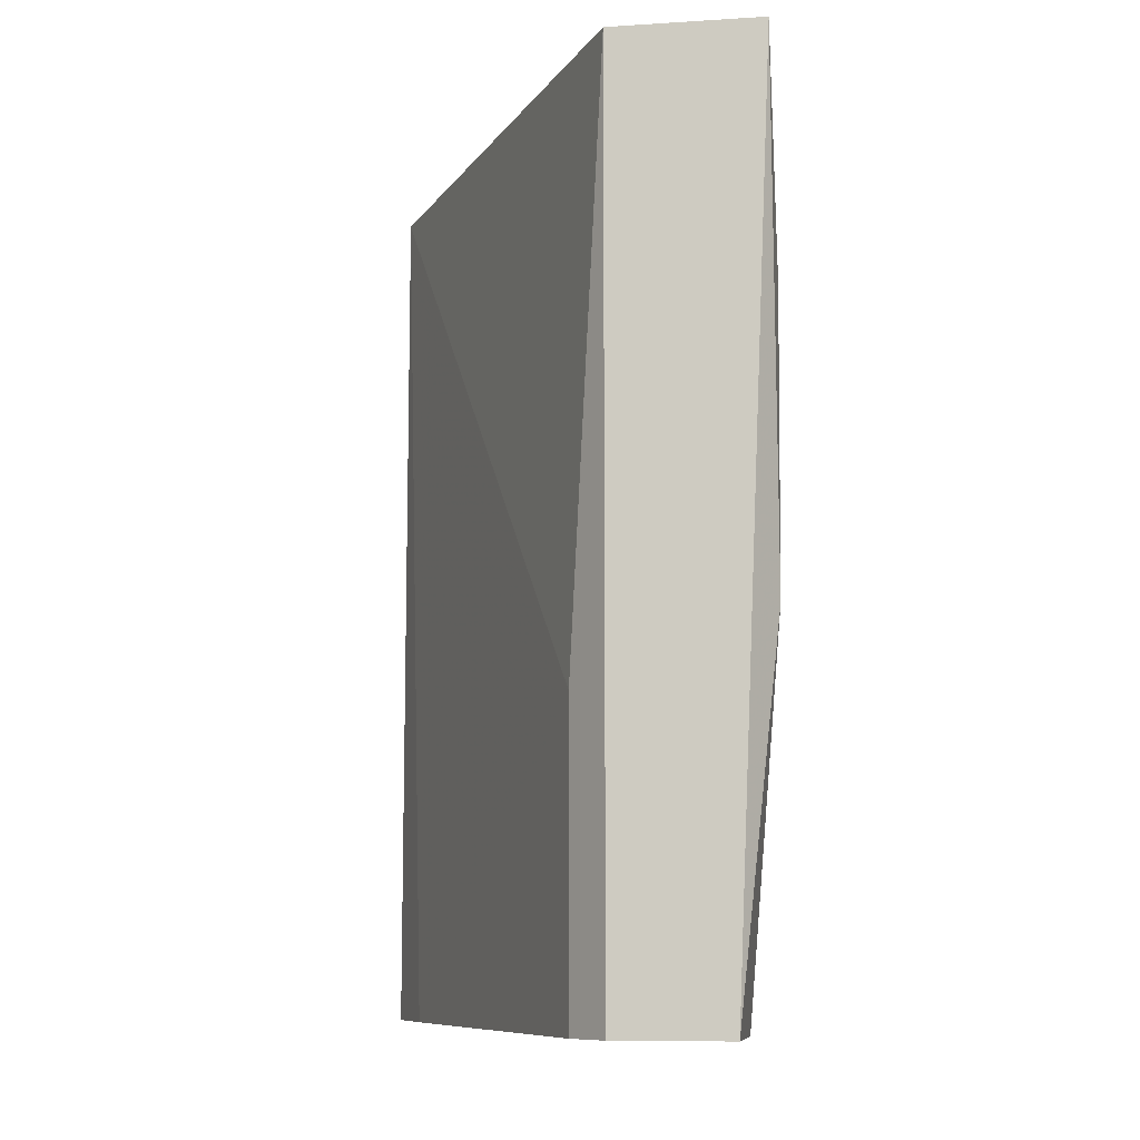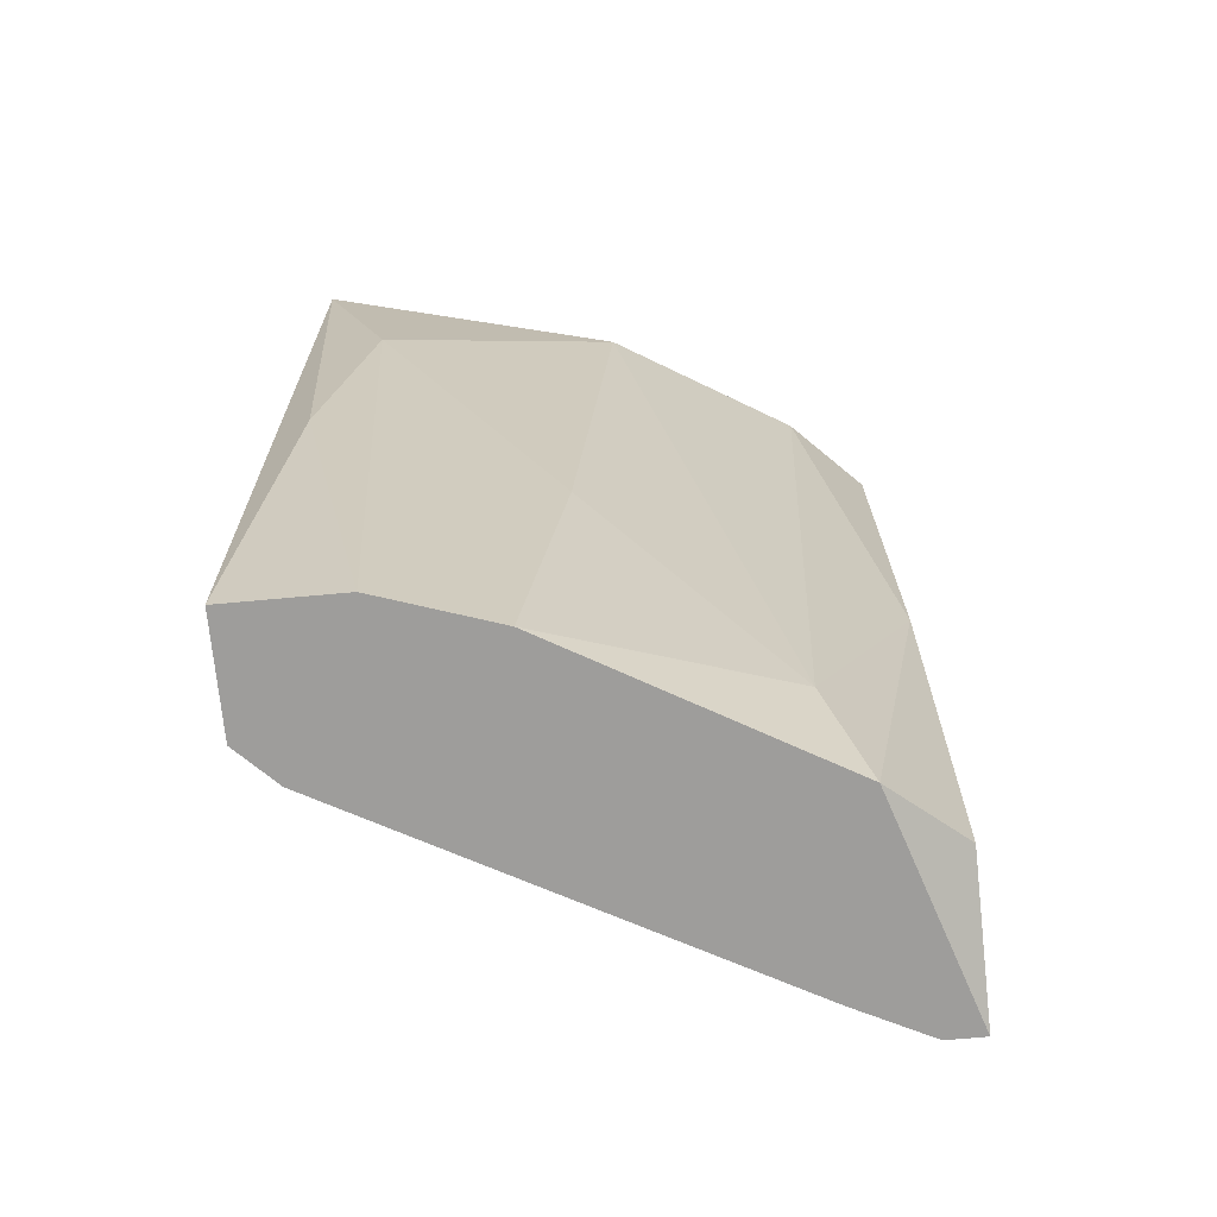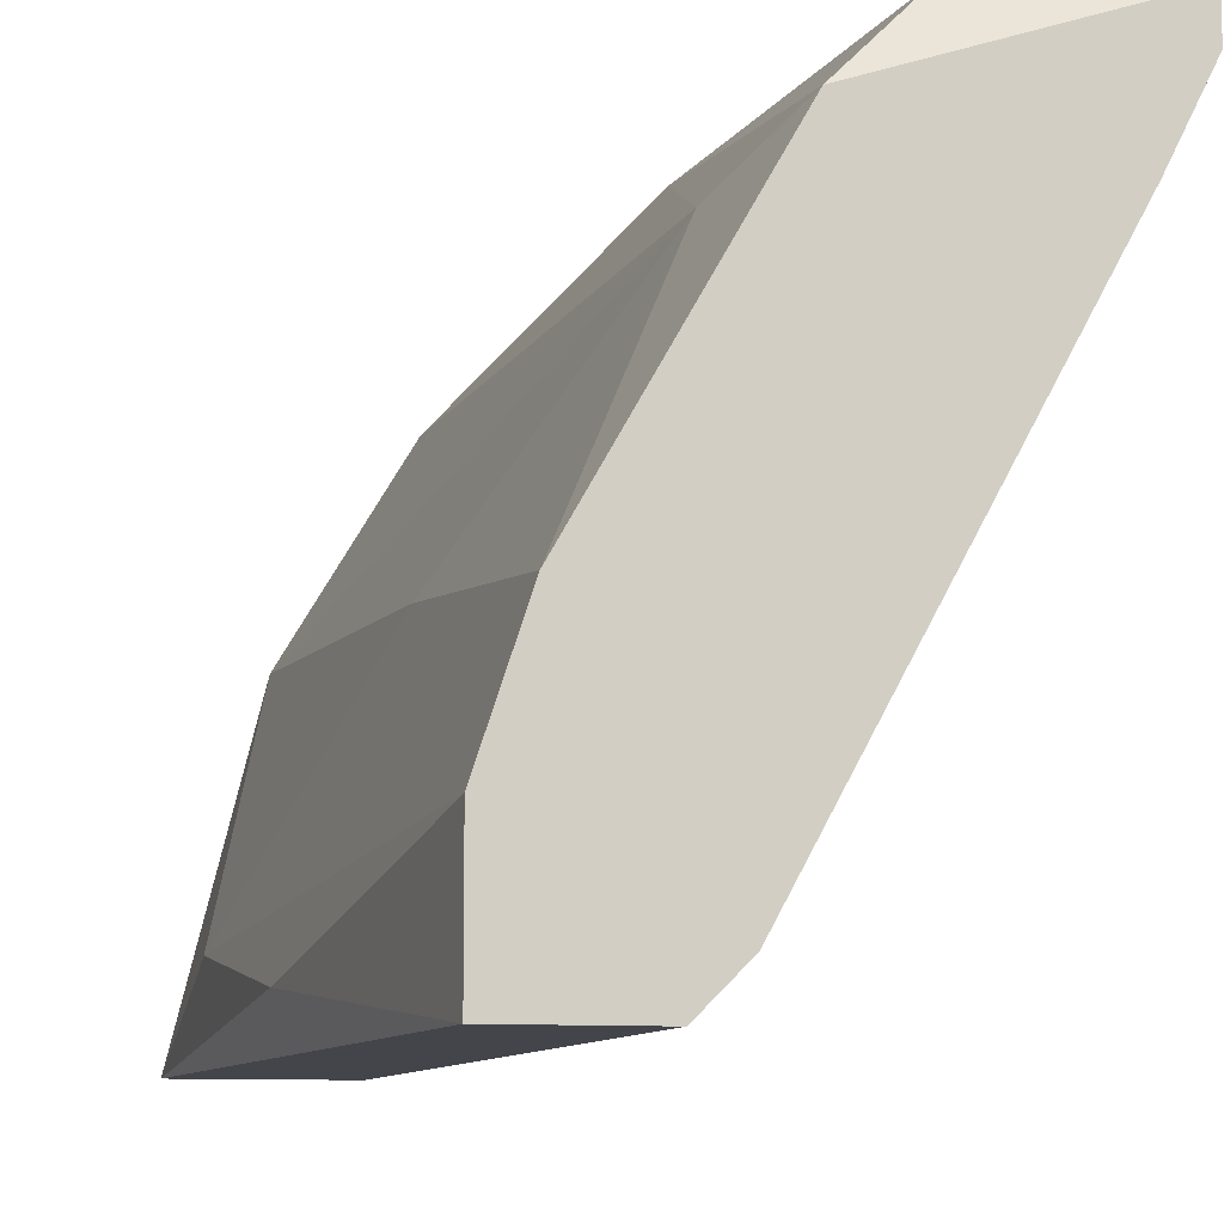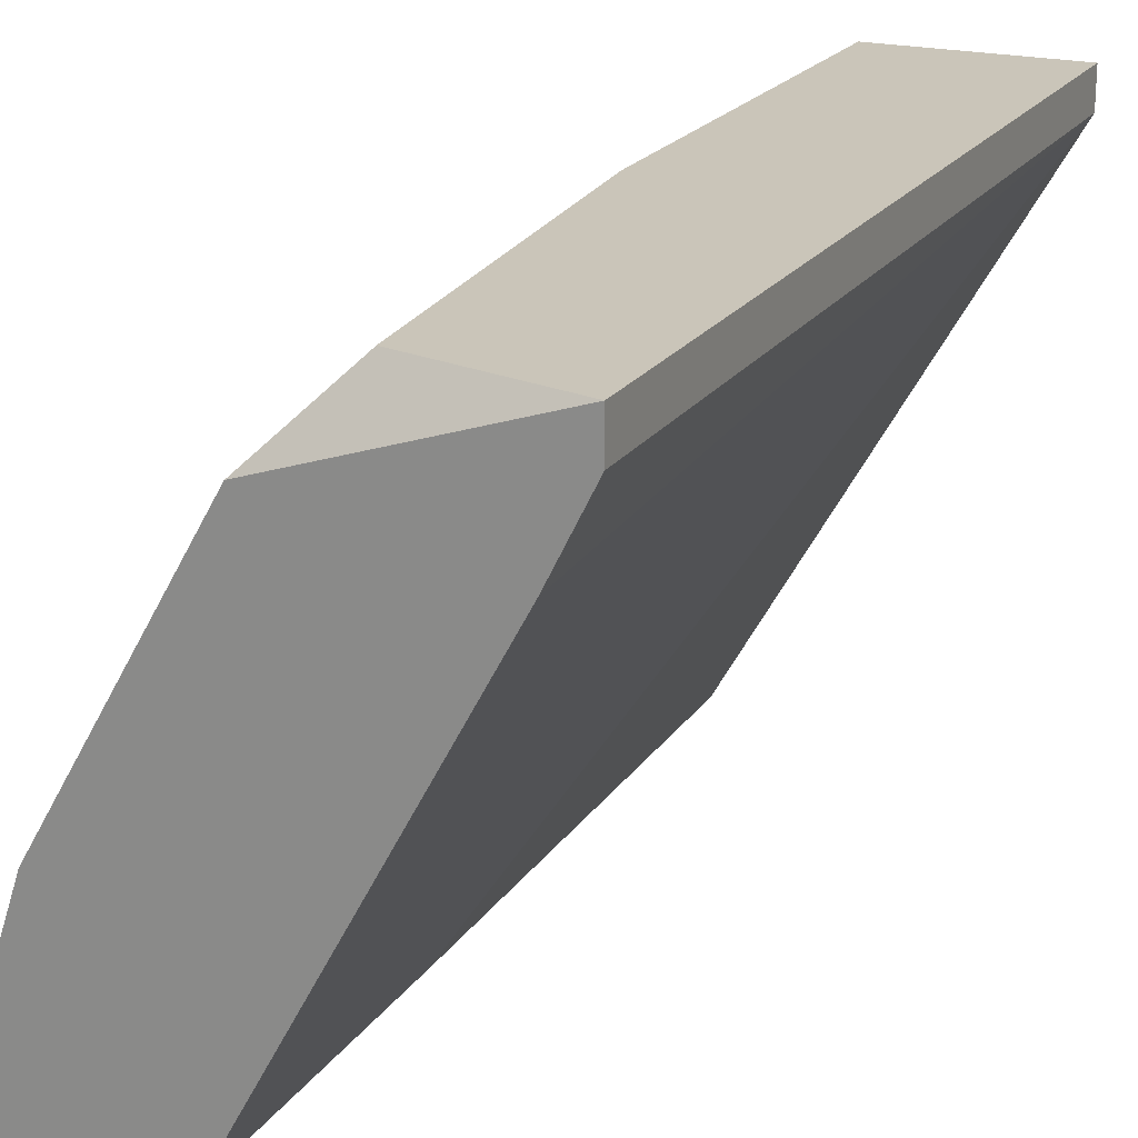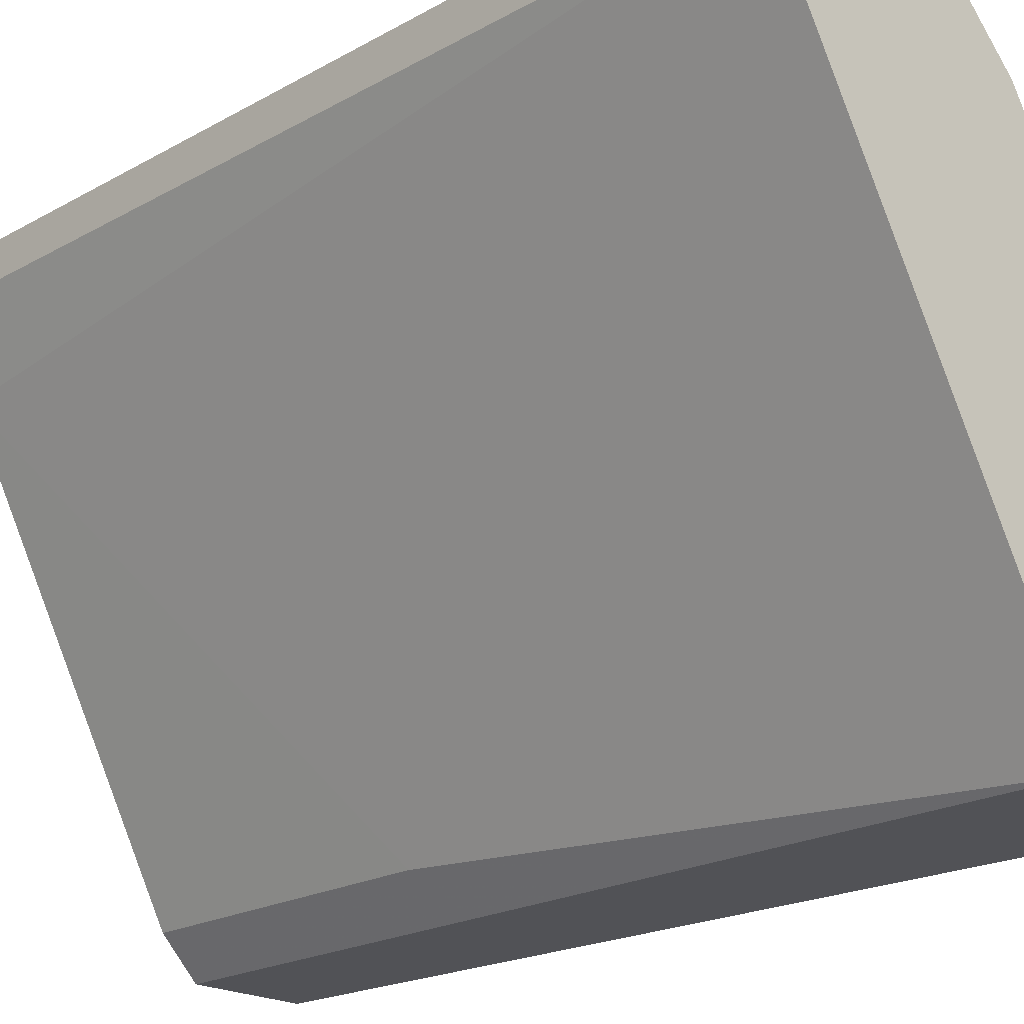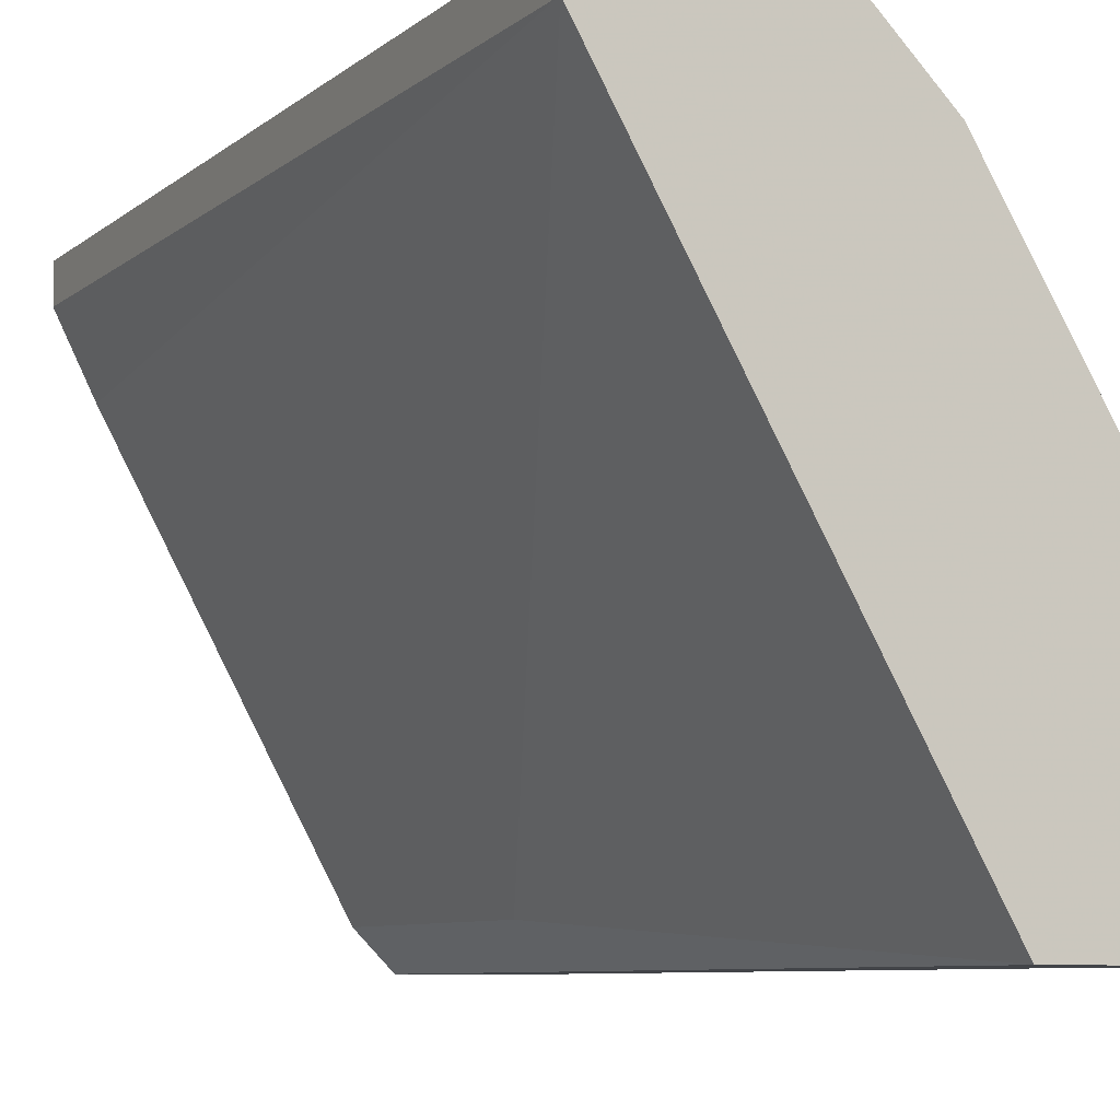
<metadata>
{"format":"obj","ext":"obj","renderer":"f3d","projection":"perspective","resolution":1024,"background":"white","views":[{"elev":-9.7,"azim":-171.0,"up":"+Y"},{"elev":-70.6,"azim":-84.8,"up":"+Y"},{"elev":-9.3,"azim":-14.1,"up":"+Z"},{"elev":20.7,"azim":24.5,"up":"+Z"},{"elev":-21.2,"azim":135.0,"up":"+Z"},{"elev":-7.7,"azim":153.4,"up":"+Z"}]}
</metadata>
<code>
v -0.0983 -0.01546 0.02417
v -0.1041 -0.01642 0.01553
v -0.1041 -0.007776 0.01649
v -0.1041 0.006627 0.01745
v -0.09926 -0.004897 0.02417
v -0.09926 0.006627 0.02417
v -0.105 -0.01642 0.01265
v -0.105 -0.01642 0.009768
v -0.09445 -0.01642 0.02321
v -0.09445 -0.01642 0.02417
v -0.09445 0.006627 0.02321
v -0.09445 0.006627 0.02417
v -0.1002 -0.01642 0.02225
v -0.106 0.006627 0.009768
v -0.106 0.000865 0.01169
v -0.106 -0.006815 0.01073
v -0.1021 -0.01642 0.009768
v -0.1021 0.006627 0.009768
v -0.09541 -0.01642 0.02129
v -0.1012 -0.01642 0.01073
v -0.1012 -0.01354 0.02129
v -0.1012 0.006627 0.02225
v -0.1012 -0.008735 0.01073
f 4 15 3
f 12 11 14
f 11 12 10
f 2 20 10
f 12 14 22
f 14 11 18
f 10 12 1
f 20 2 8
f 14 18 8
f 22 14 4
f 12 22 6
f 1 12 6
f 22 4 21
f 14 8 16
f 11 10 9
f 10 20 9
f 18 20 17
f 20 8 17
f 8 18 17
f 2 10 13
f 10 1 13
f 21 2 13
f 4 14 15
f 14 16 15
f 6 22 5
f 1 6 5
f 22 21 5
f 13 1 5
f 21 13 5
f 18 11 23
f 20 18 23
f 8 2 7
f 16 8 7
f 2 15 7
f 15 16 7
f 11 9 19
f 9 20 19
f 23 11 19
f 20 23 19
f 2 21 3
f 21 4 3
f 15 2 3

</code>
